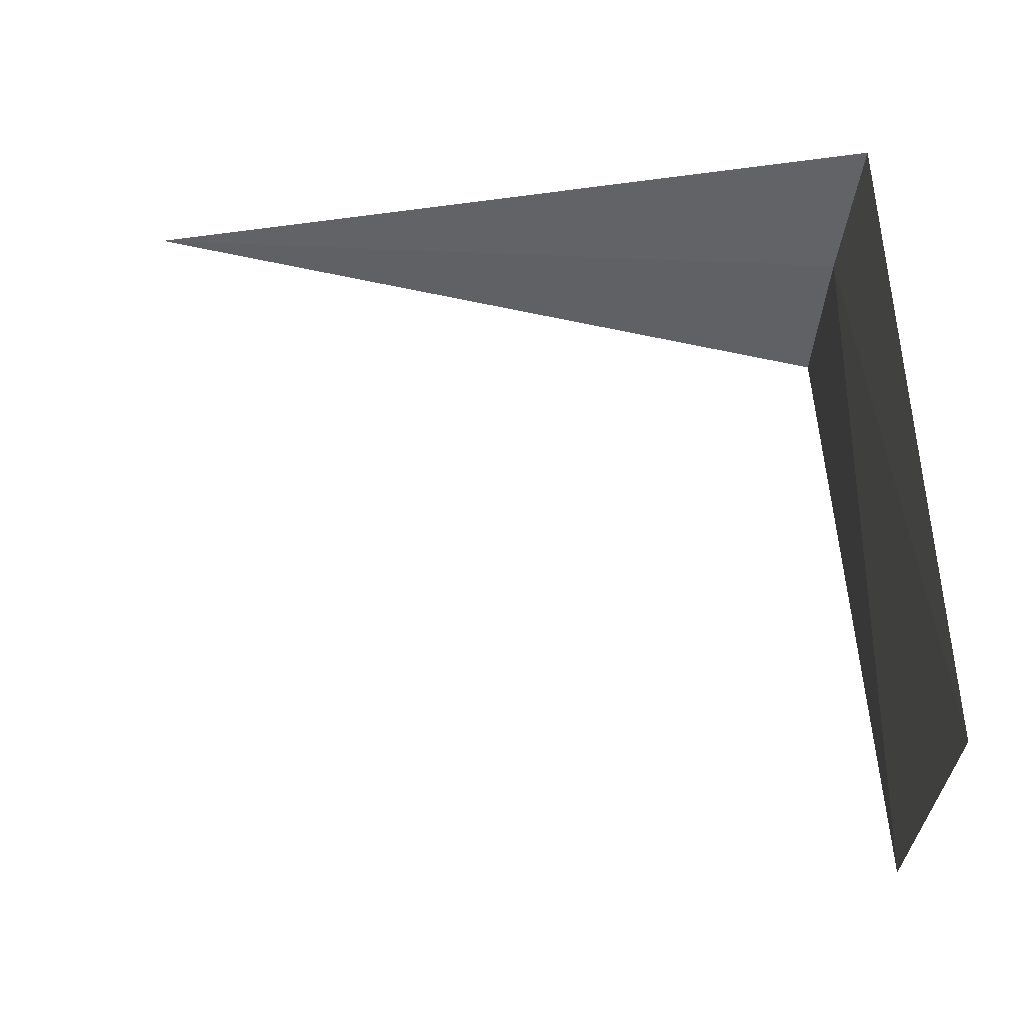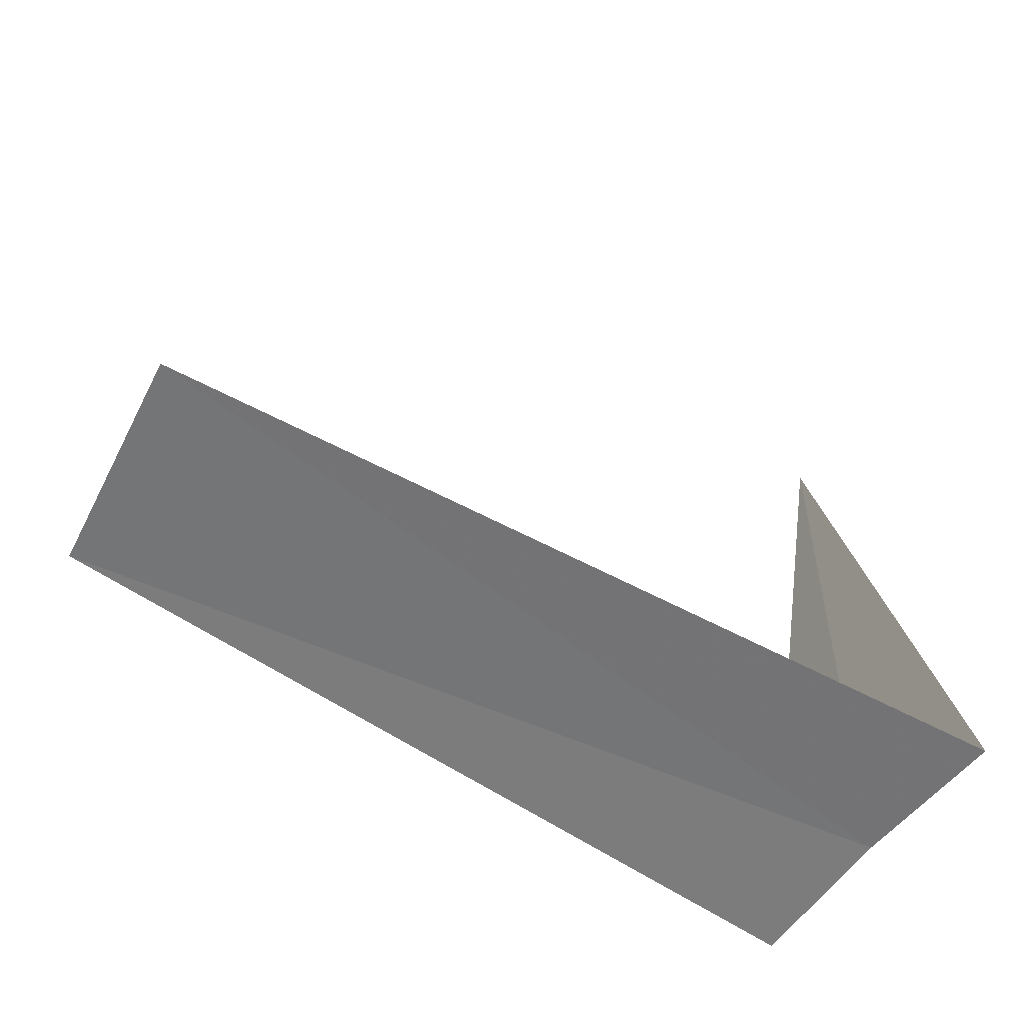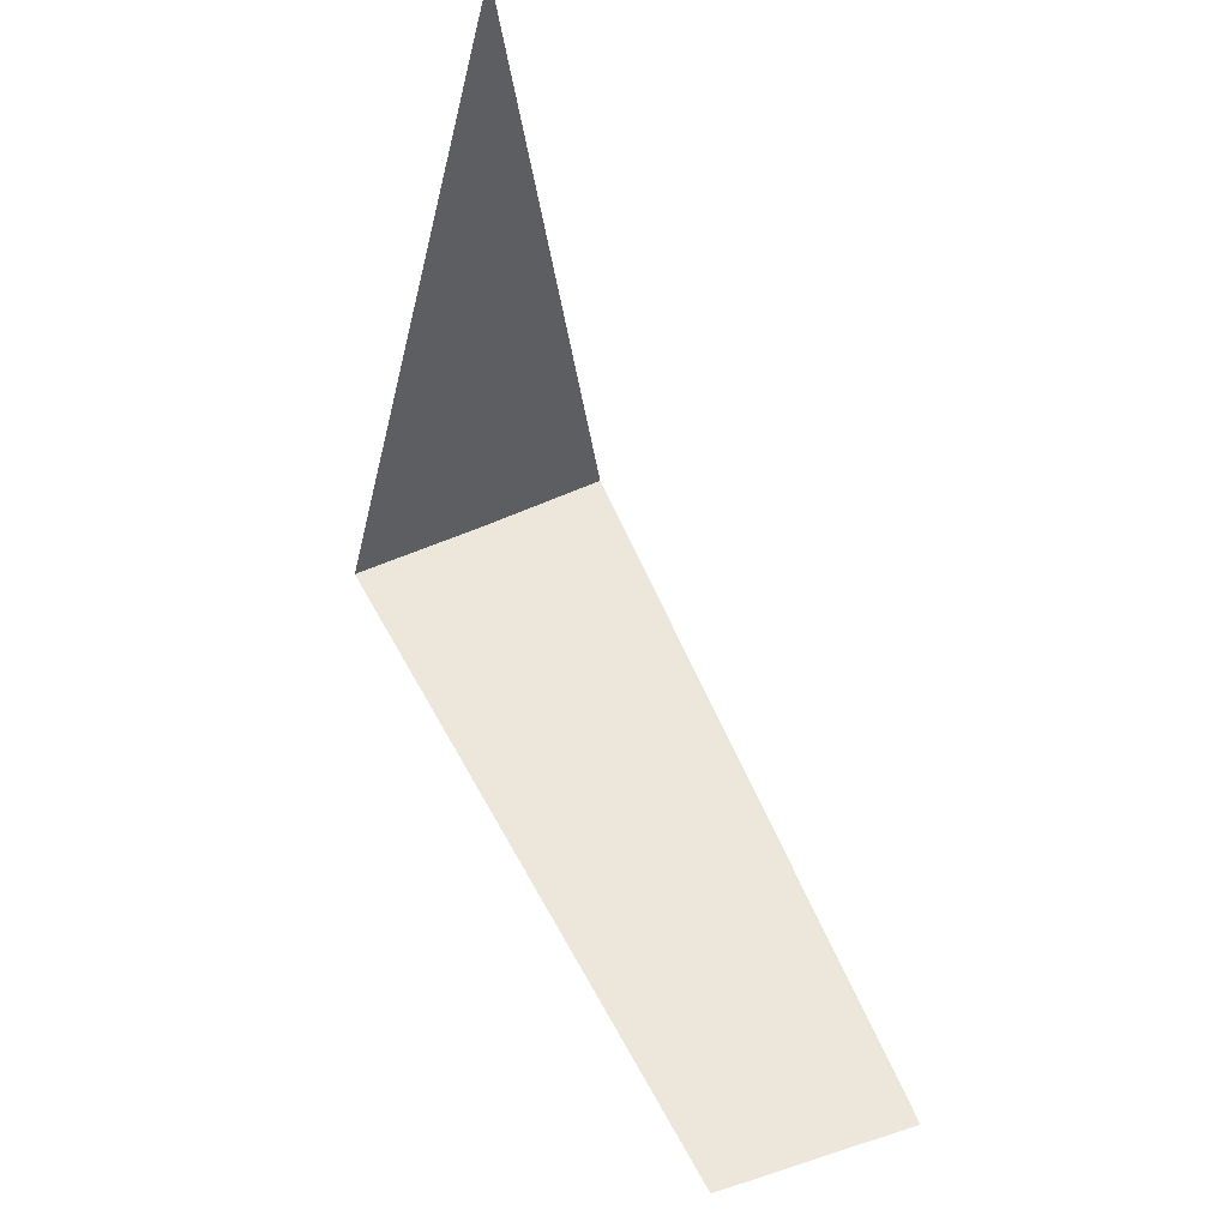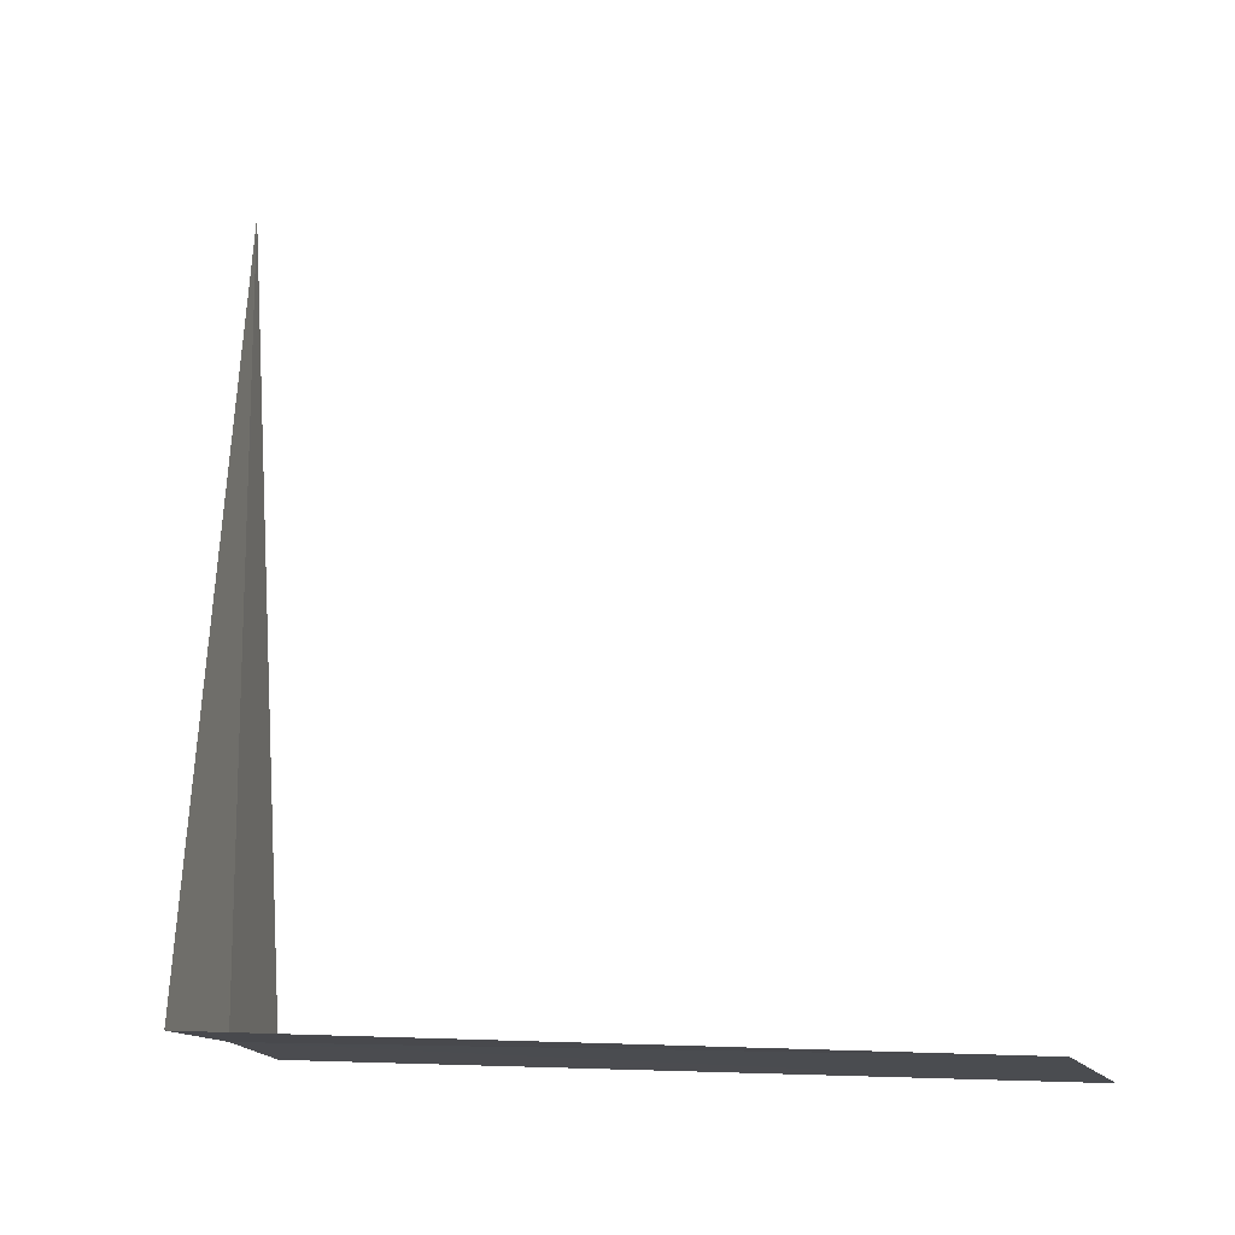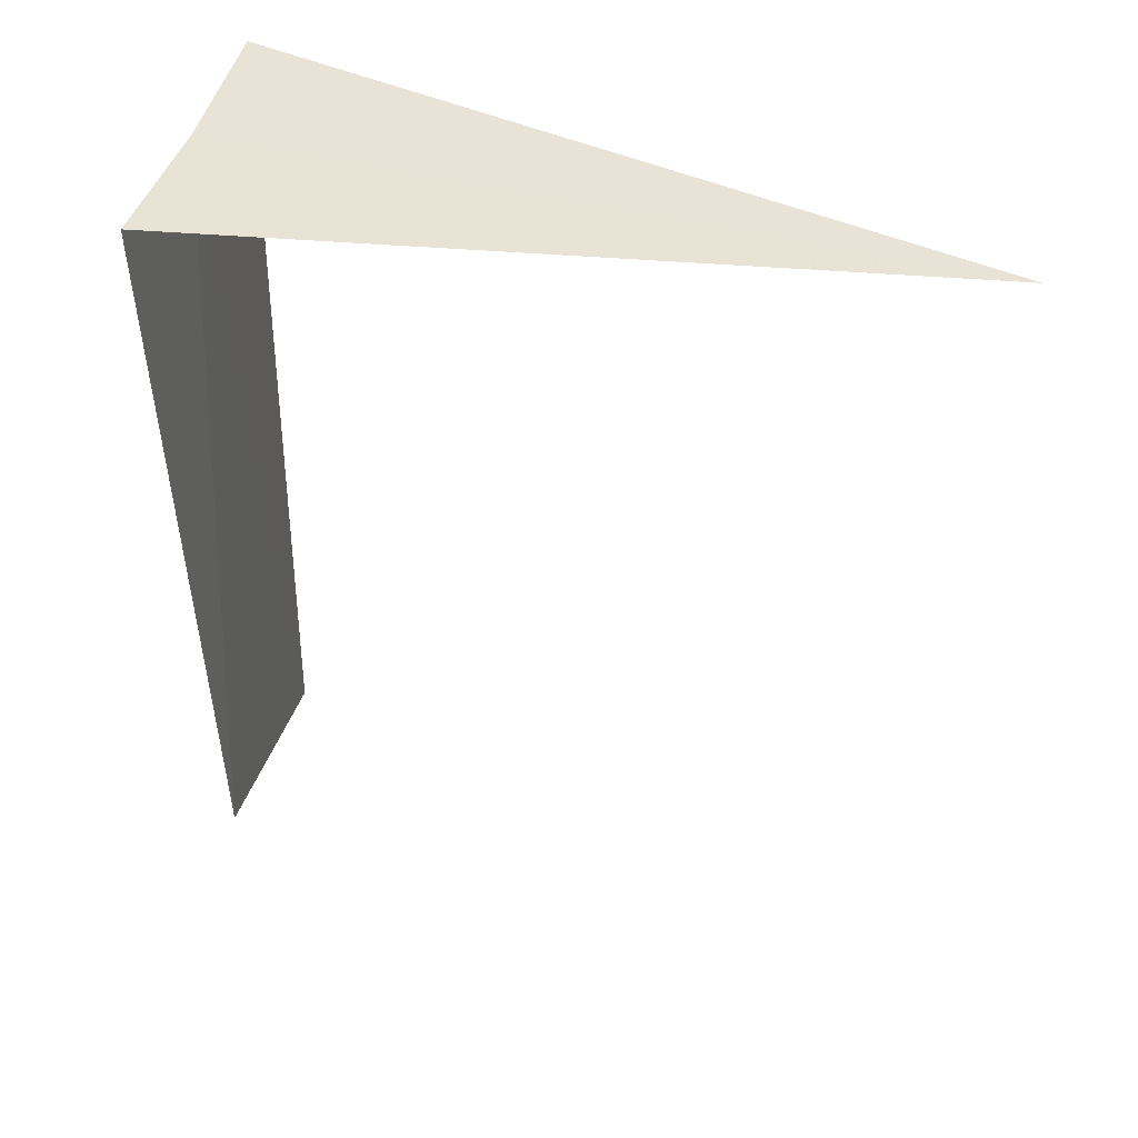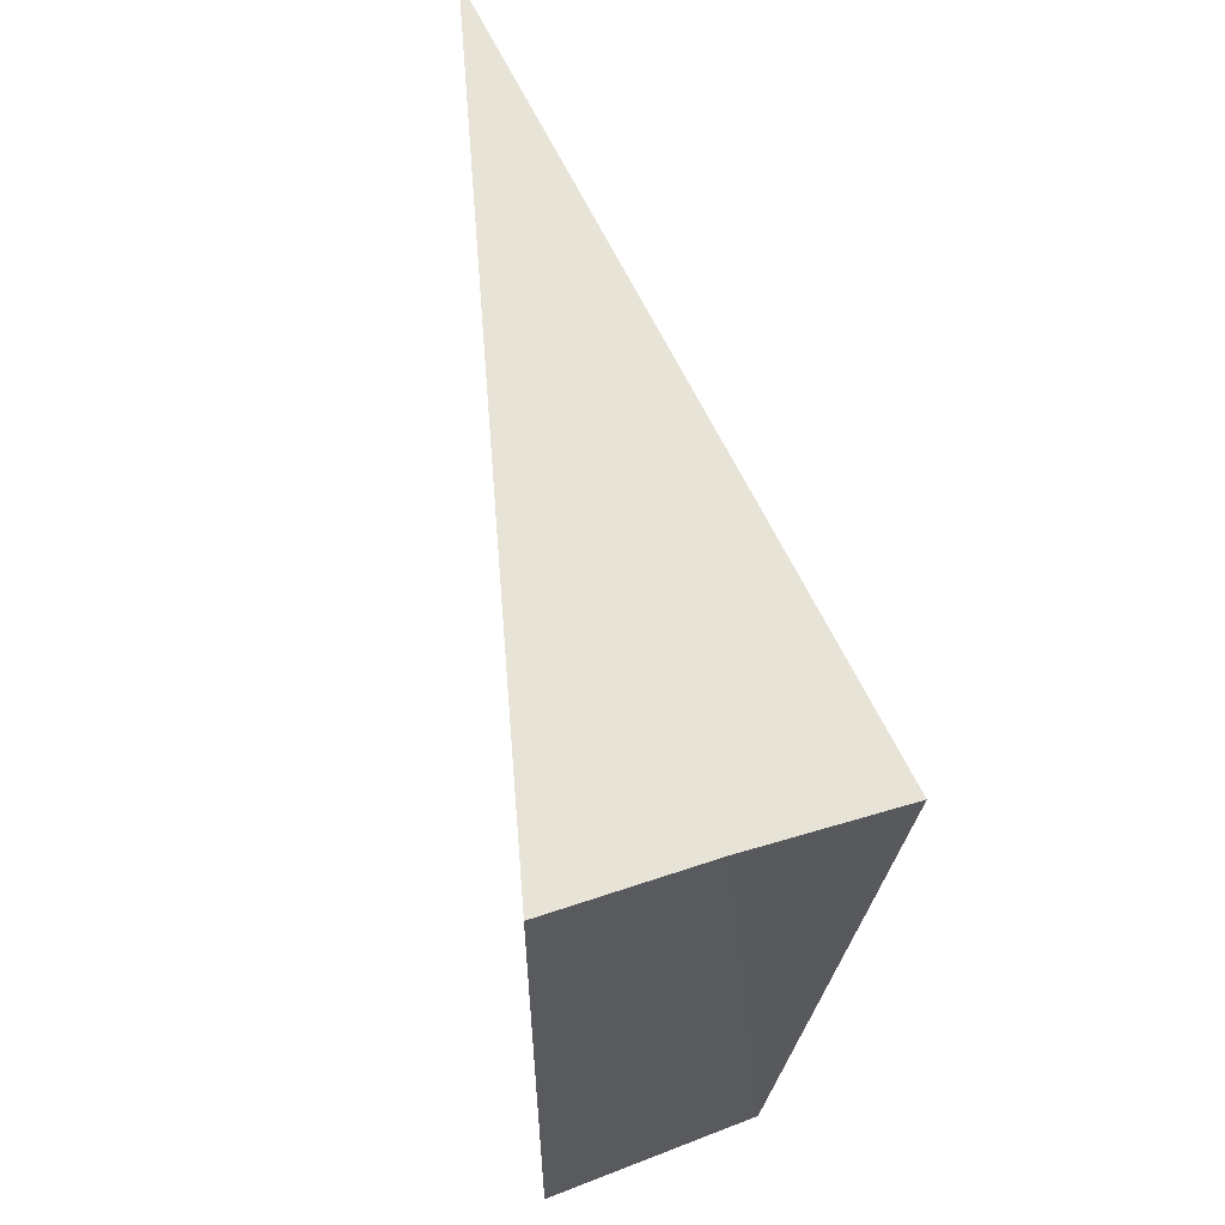
<metadata>
{"format":"obj","ext":"obj","renderer":"f3d","projection":"perspective","resolution":1024,"background":"white","views":[{"elev":-40.8,"azim":-89.1,"up":"+Z"},{"elev":-65.6,"azim":-117.0,"up":"+Y"},{"elev":57.7,"azim":158.1,"up":"+Y"},{"elev":-5.7,"azim":110.2,"up":"+Y"},{"elev":36.5,"azim":114.5,"up":"+Z"},{"elev":64.3,"azim":-11.9,"up":"+Z"}]}
</metadata>
<code>
v -2.257 14.83 3.921
v -1.508 14.92 3.826
v -1.935 14.87 1.875e-16
v -3.028 14.69 1.205e-16
v -3 14.7 4.053
v -2.483 18.75 3.957
f 1 3 2
f 1 4 3
f 1 5 4
f 1 6 5
f 1 2 6

</code>
